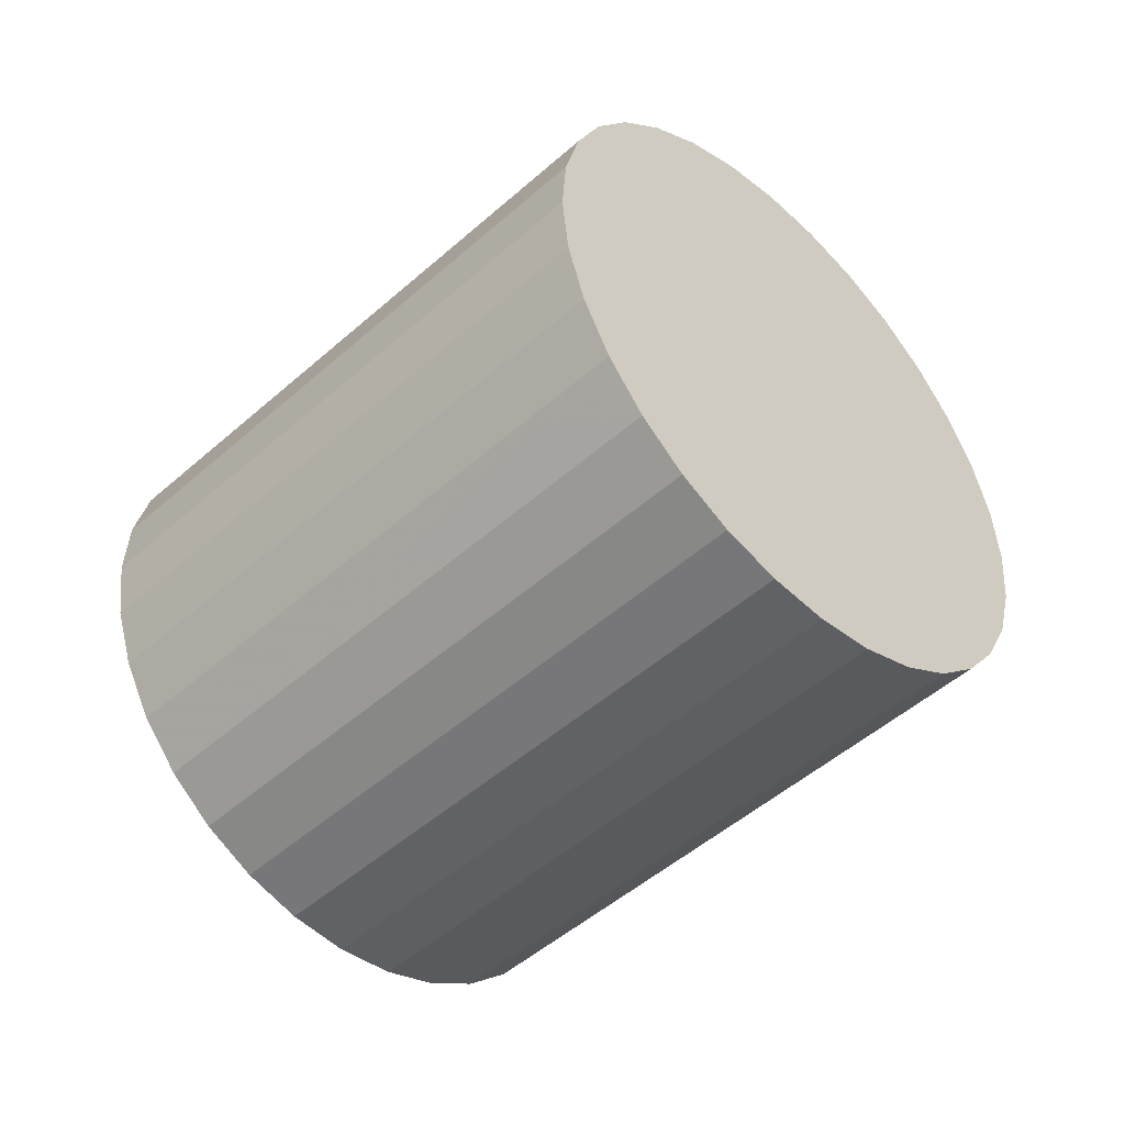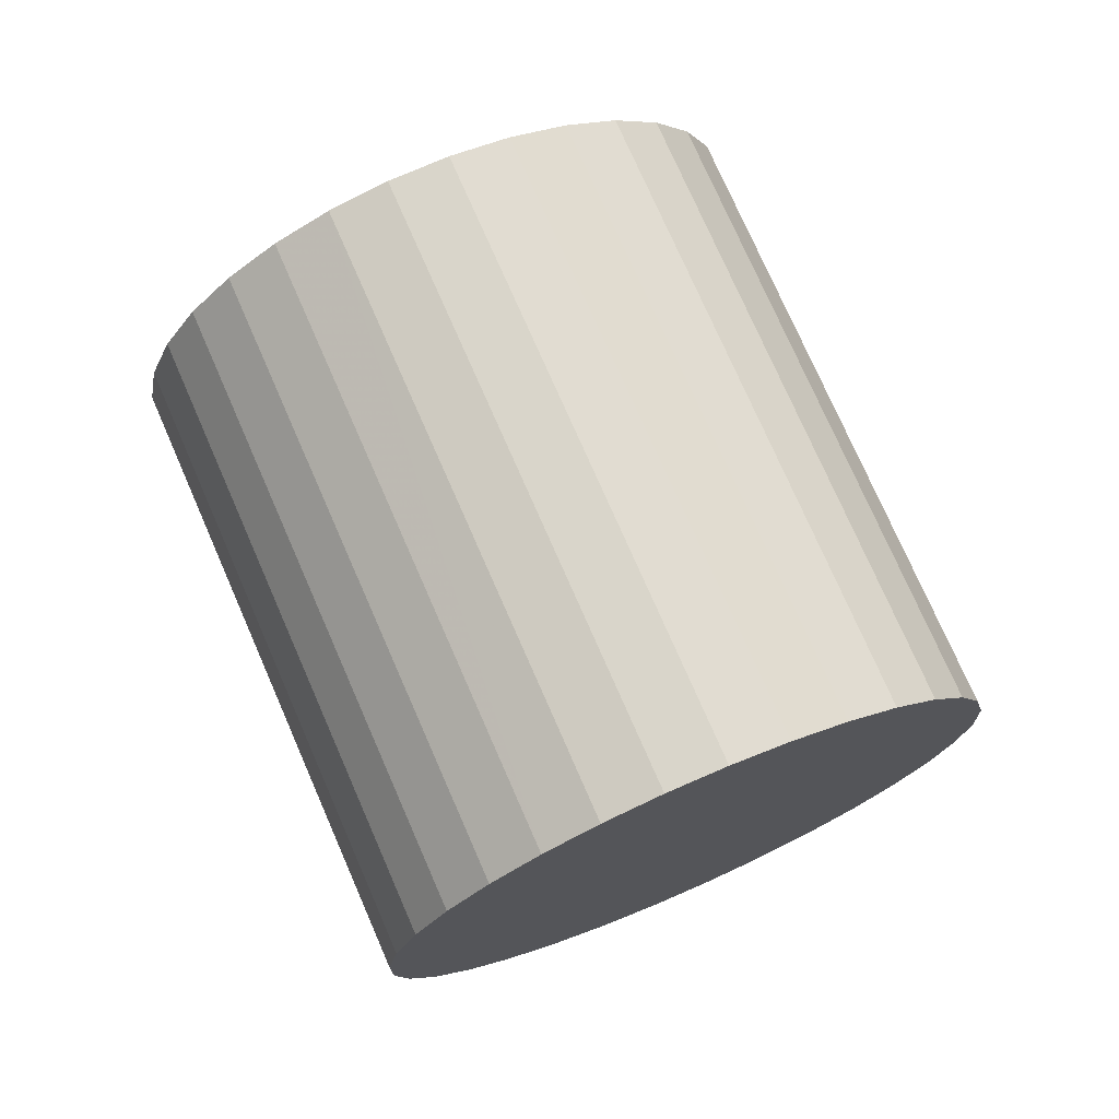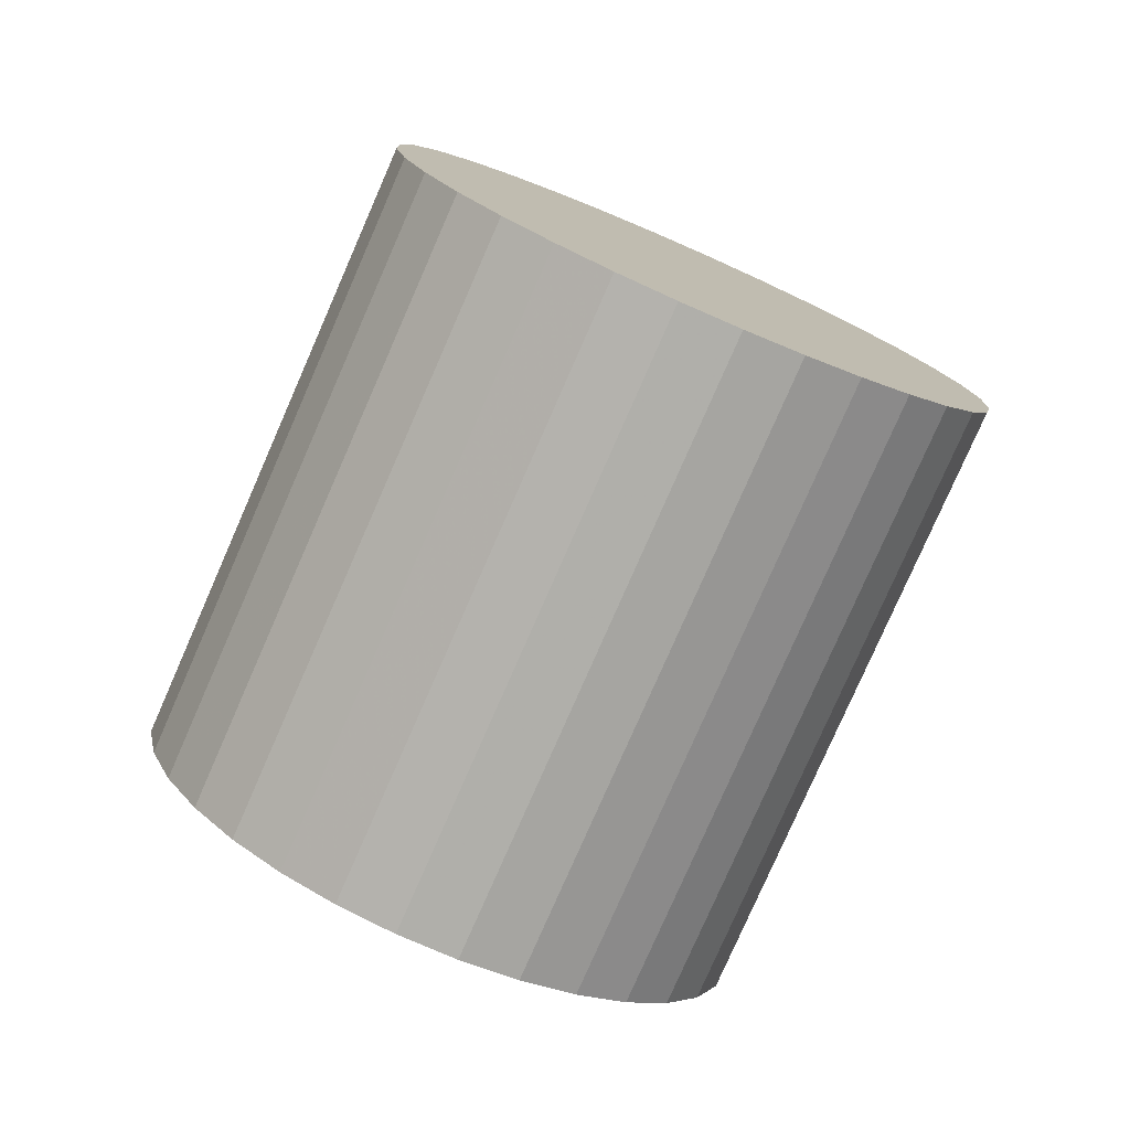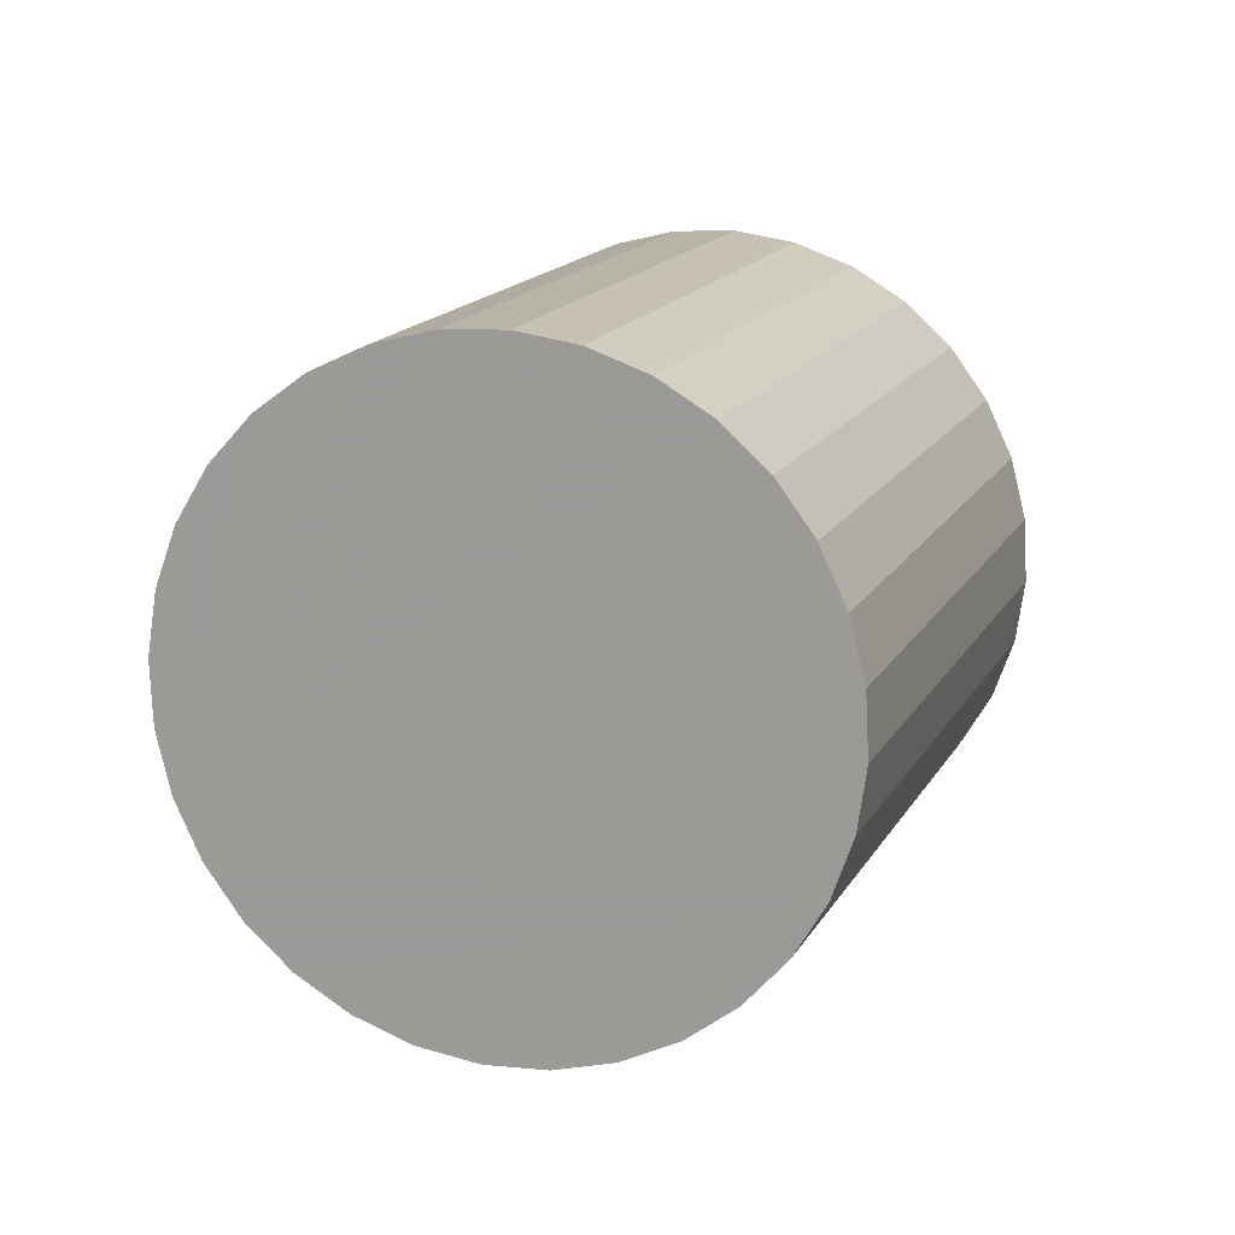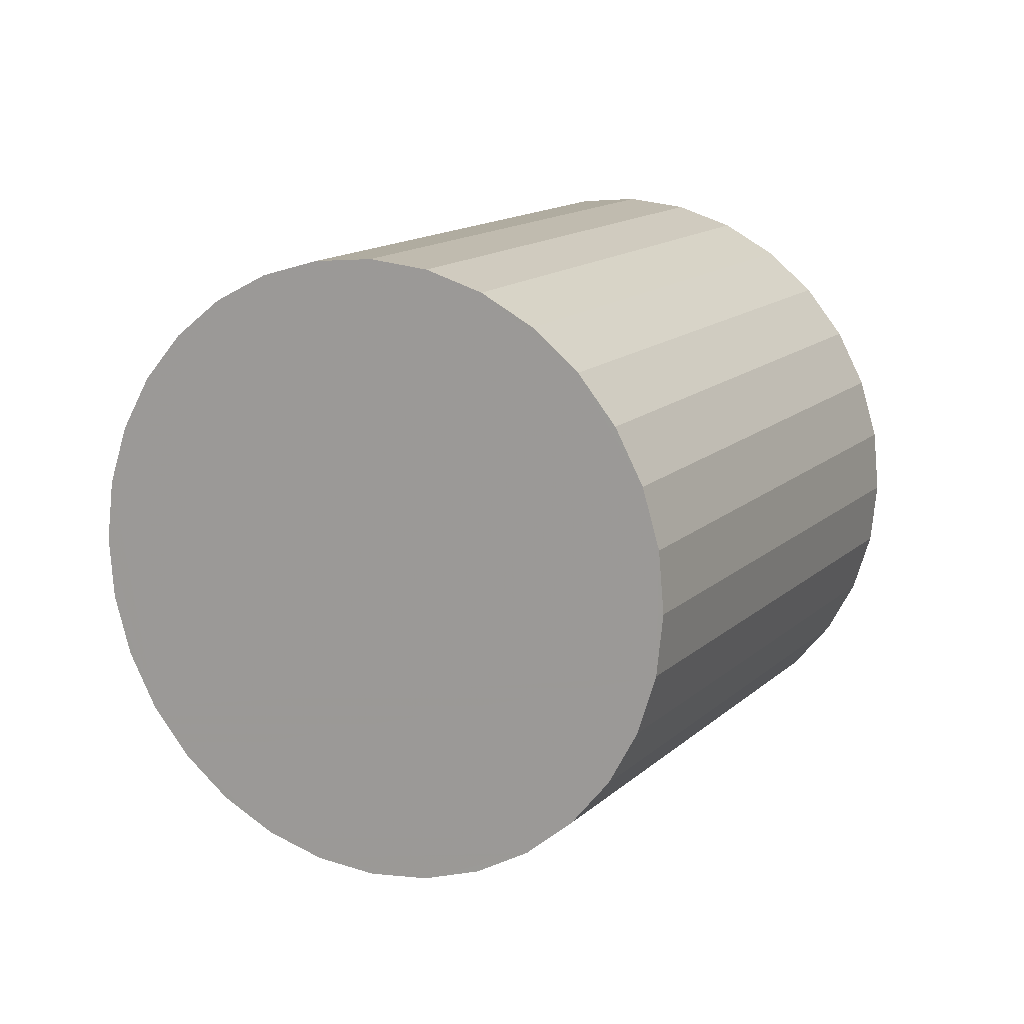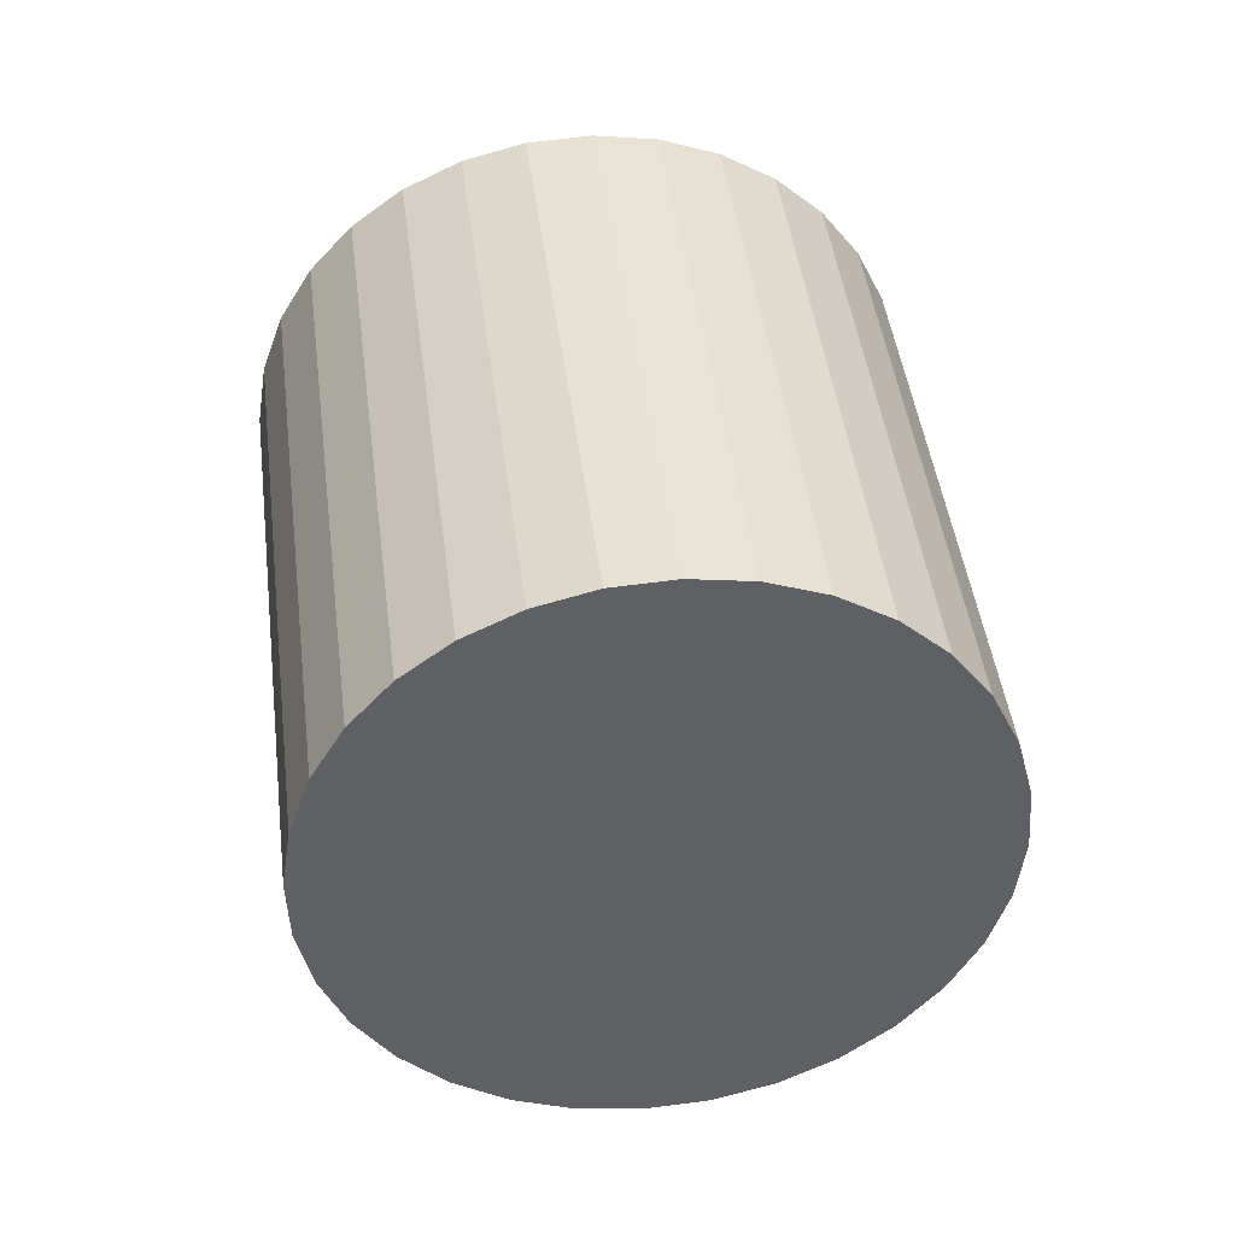
<metadata>
{"format":"obj","ext":"obj","renderer":"f3d","projection":"perspective","resolution":1024,"background":"white","views":[{"elev":-24.0,"azim":97.2,"up":"+Y"},{"elev":15.2,"azim":77.7,"up":"+Z"},{"elev":43.4,"azim":157.4,"up":"+Z"},{"elev":-41.0,"azim":148.1,"up":"+Z"},{"elev":-48.0,"azim":162.8,"up":"+Z"},{"elev":-10.5,"azim":106.6,"up":"+Z"}]}
</metadata>
<code>
v 0.05166 0.6049 0.04209
v 0.06604 0.6123 0.02176
v 0.05047 0.6032 0.04062
v 0.06484 0.6106 0.02029
v 0.04895 0.6019 0.03906
v 0.06333 0.6093 0.01873
v 0.04717 0.6009 0.03748
v 0.06155 0.6084 0.01714
v 0.0452 0.6005 0.03592
v 0.05958 0.608 0.01558
v 0.04312 0.6005 0.03446
v 0.05749 0.608 0.01412
v 0.04099 0.601 0.03315
v 0.05537 0.6085 0.01281
v 0.03892 0.602 0.03203
v 0.05329 0.6095 0.01169
v 0.03696 0.6034 0.03116
v 0.05134 0.6108 0.01082
v 0.03521 0.6051 0.03056
v 0.04959 0.6126 0.01022
v 0.03372 0.6072 0.03026
v 0.0481 0.6146 0.009922
v 0.03256 0.6095 0.03027
v 0.04694 0.6169 0.009932
v 0.03177 0.6119 0.03059
v 0.04615 0.6193 0.01025
v 0.03138 0.6143 0.0312
v 0.04576 0.6218 0.01087
v 0.0314 0.6167 0.03209
v 0.04578 0.6241 0.01176
v 0.03184 0.6189 0.03322
v 0.04621 0.6264 0.01289
v 0.03267 0.6209 0.03455
v 0.04705 0.6284 0.01421
v 0.03387 0.6226 0.03602
v 0.04824 0.6301 0.01568
v 0.03538 0.624 0.03758
v 0.04976 0.6314 0.01724
v 0.03716 0.6249 0.03916
v 0.05154 0.6323 0.01883
v 0.03913 0.6253 0.04072
v 0.05351 0.6328 0.02038
v 0.04122 0.6253 0.04218
v 0.05559 0.6327 0.02184
v 0.04334 0.6248 0.0435
v 0.05772 0.6322 0.02316
v 0.04542 0.6238 0.04461
v 0.05979 0.6313 0.02427
v 0.04737 0.6224 0.04548
v 0.06175 0.6299 0.02515
v 0.04912 0.6207 0.04608
v 0.0635 0.6281 0.02575
v 0.05061 0.6186 0.04638
v 0.06499 0.6261 0.02604
v 0.05177 0.6164 0.04637
v 0.06615 0.6238 0.02603
v 0.05256 0.614 0.04605
v 0.06694 0.6214 0.02572
v 0.05295 0.6115 0.04544
v 0.06733 0.619 0.0251
v 0.05293 0.6091 0.04455
v 0.06731 0.6166 0.02421
v 0.0525 0.6069 0.04342
v 0.06687 0.6143 0.02308
f 1 2 3
f 3 4 5
f 5 6 7
f 7 8 9
f 9 10 12
f 11 12 14
f 13 14 16
f 15 16 18
f 17 18 20
f 19 20 22
f 21 22 24
f 23 24 26
f 25 26 28
f 27 28 30
f 29 30 31
f 31 32 34
f 33 34 36
f 35 36 38
f 37 38 40
f 39 40 42
f 41 42 44
f 43 44 45
f 45 46 47
f 47 48 50
f 49 50 51
f 51 52 54
f 53 54 55
f 55 56 57
f 57 58 60
f 59 60 61
f 4 2 6
f 63 64 2
f 61 62 63
f 1 3 63
f 2 4 3
f 4 6 5
f 6 8 7
f 8 10 9
f 11 9 12
f 13 11 14
f 15 13 16
f 17 15 18
f 19 17 20
f 21 19 22
f 23 21 24
f 25 23 26
f 27 25 28
f 29 27 30
f 30 32 31
f 33 31 34
f 35 33 36
f 37 35 38
f 39 37 40
f 41 39 42
f 43 41 44
f 44 46 45
f 46 48 47
f 49 47 50
f 50 52 51
f 53 51 54
f 54 56 55
f 56 58 57
f 59 57 60
f 60 62 61
f 2 64 6
f 64 62 6
f 62 60 6
f 60 58 6
f 58 56 6
f 56 54 6
f 54 52 6
f 52 50 6
f 50 48 6
f 48 46 6
f 46 44 6
f 14 18 16
f 44 42 40
f 6 44 40
f 10 8 12
f 30 34 32
f 36 40 38
f 6 40 36
f 18 22 20
f 14 22 18
f 14 24 22
f 6 36 34
f 6 34 30
f 8 6 30
f 12 8 30
f 14 12 24
f 12 30 24
f 30 28 26
f 24 30 26
f 1 63 2
f 62 64 63
f 3 5 63
f 5 7 63
f 7 9 63
f 9 11 63
f 11 13 63
f 13 15 63
f 15 17 63
f 17 19 63
f 19 21 63
f 21 23 63
f 23 25 63
f 25 27 63
f 27 29 63
f 29 31 63
f 31 33 63
f 33 35 63
f 35 37 63
f 37 39 63
f 39 41 63
f 41 43 63
f 43 45 63
f 45 47 63
f 47 49 63
f 49 51 63
f 51 53 63
f 53 55 63
f 55 57 63
f 57 59 61
f 63 57 61

</code>
